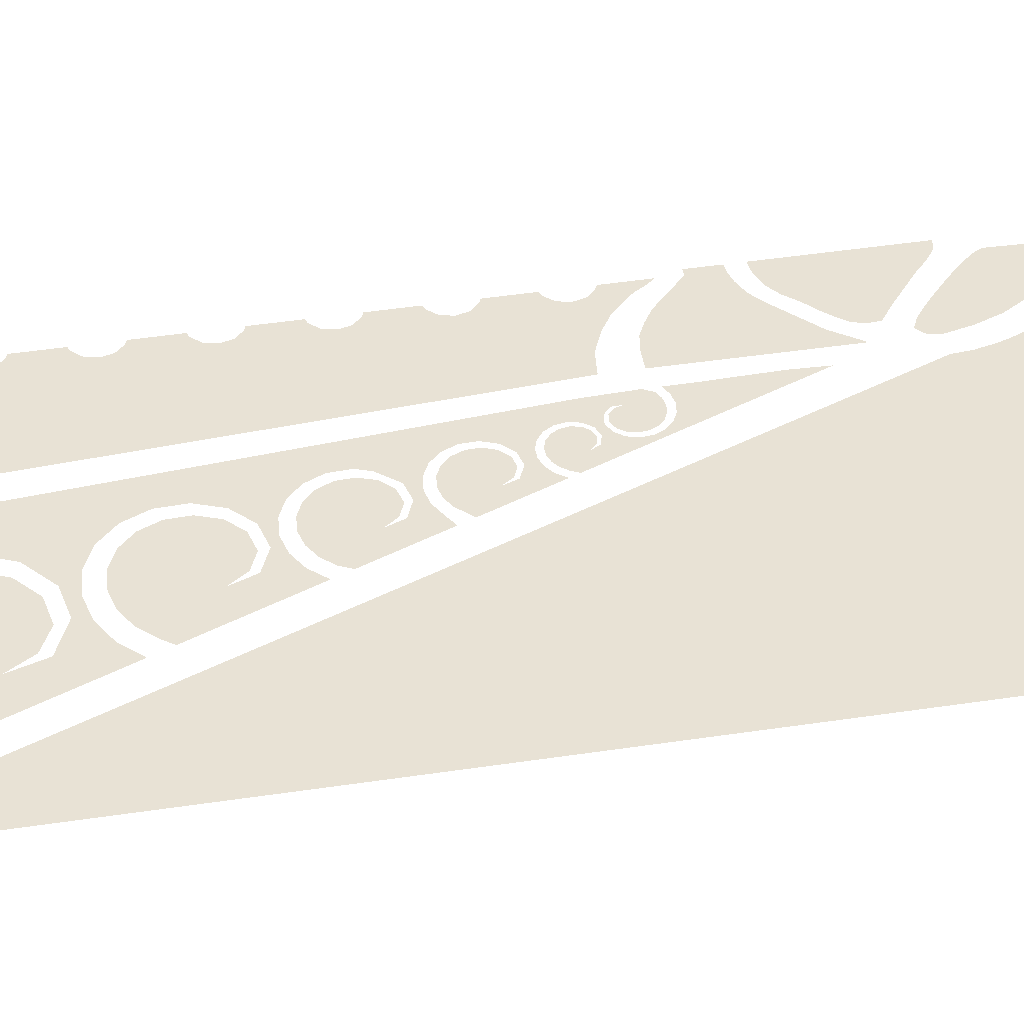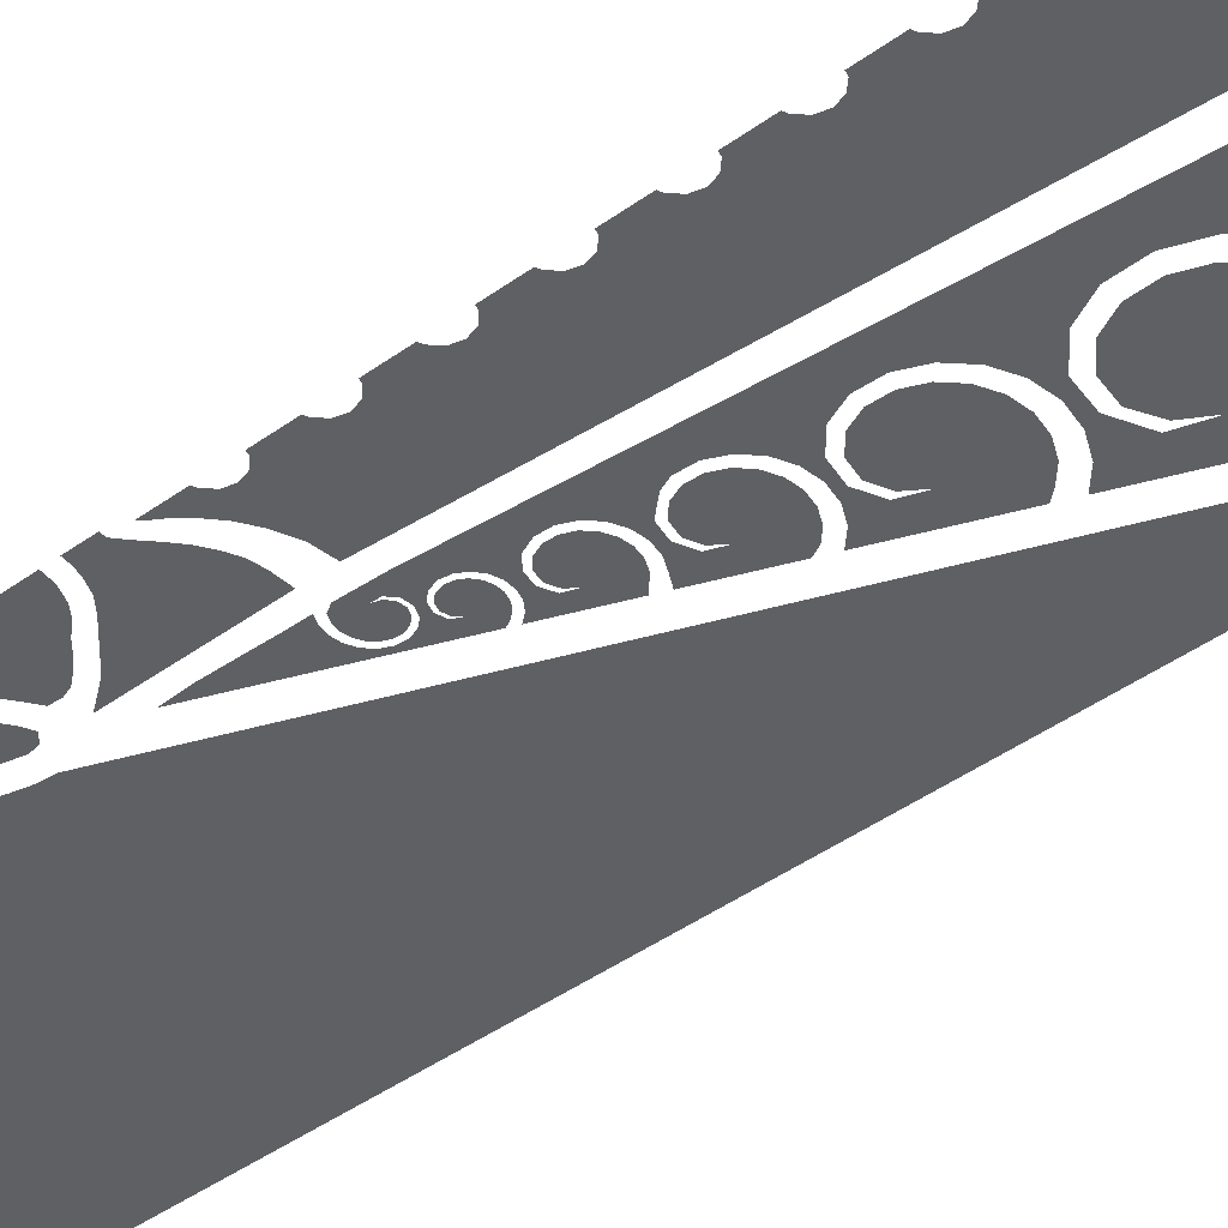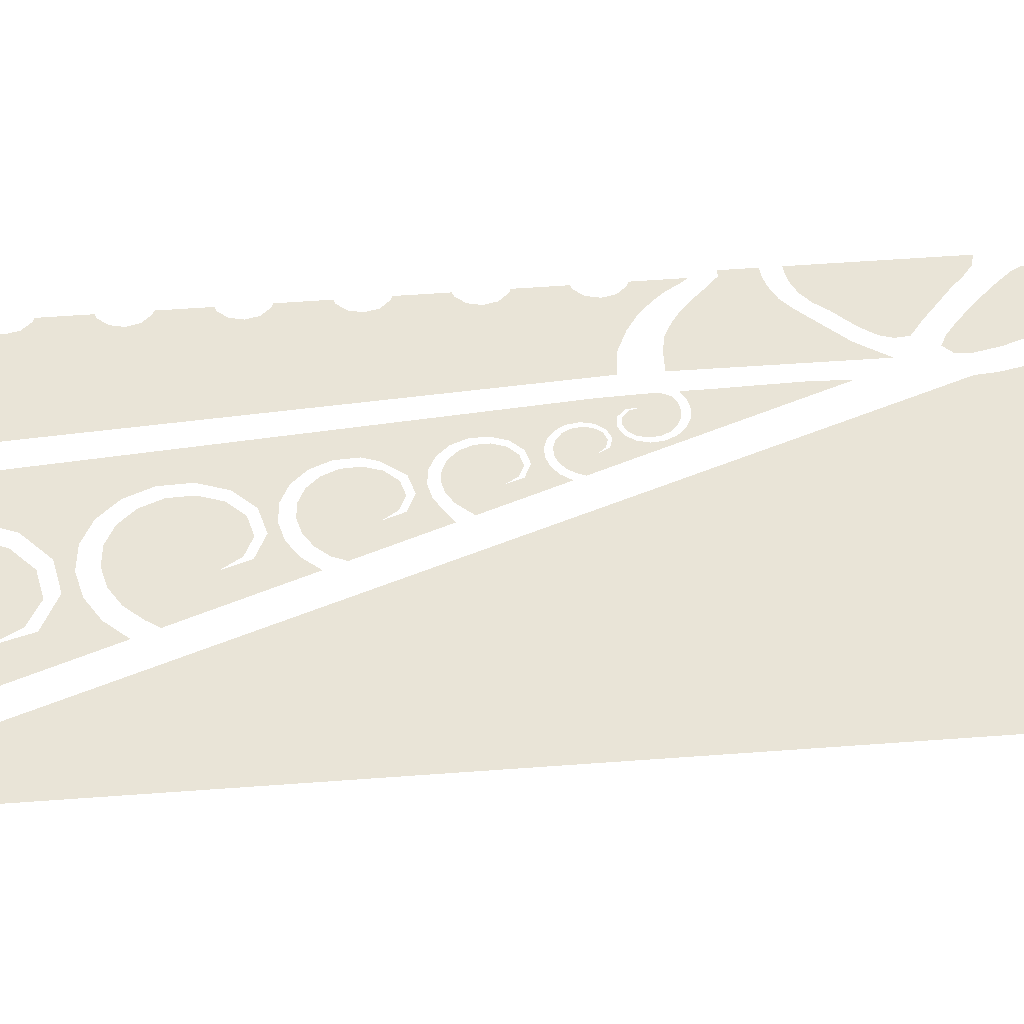
<metadata>
{"format":"obj","ext":"obj","renderer":"f3d","projection":"perspective","resolution":1024,"background":"white","views":[{"elev":40.9,"azim":79.3,"up":"+Z"},{"elev":-42.1,"azim":-48.8,"up":"+Z"},{"elev":42.9,"azim":84.6,"up":"+Z"}]}
</metadata>
<code>
v 0.5 0.25 0
v 0.5 1.6 0
v 0 1.6 0
v 0 1.56 0
v 0.01848 1.56 0
v 0.01785 1.539 0
v 0.04125 1.539 0
v 0.04125 1.521 0
v 0.01721 1.52 0
v 0.01632 1.464 0
v 0.02719 1.463 0
v 0.04295 1.461 0
v 0.05933 1.458 0
v 0.07531 1.453 0
v 0.09177 1.447 0
v 0.1067 1.441 0
v 0.1226 1.431 0
v 0.1363 1.421 0
v 0.1486 1.408 0
v 0.1595 1.392 0
v 0.1663 1.374 0
v 0.1684 1.358 0
v 0.1663 1.341 0
v 0.1595 1.323 0
v 0.1486 1.307 0
v 0.1363 1.294 0
v 0.1226 1.284 0
v 0.1067 1.274 0
v 0.09177 1.268 0
v 0.07531 1.262 0
v 0.09306 1.248 0
v 0.1063 1.233 0
v 0.1169 1.216 0
v 0.1252 1.198 0
v 0.1294 1.186 0
v 0.134 1.167 0
v 0.1356 1.149 0
v 0.5 1.465 0
v 0.5 1.539 0
v 0.5 1.266 0
v 0.1313 1.357 0
v 0.129 1.373 0
v 0.1238 1.386 0
v 0.1164 1.397 0
v 0.106 1.408 0
v 0.09379 1.418 0
v 0.07899 1.426 0
v 0.06131 1.433 0
v 0.06885 1.423 0
v 0.07535 1.412 0
v 0.0806 1.4 0
v 0.08397 1.39 0
v 0.08622 1.38 0
v 0.0877 1.369 0
v 0.08819 1.358 0
v 0.1313 1.357 0
v 0.129 1.342 0
v 0.1238 1.329 0
v 0.1164 1.318 0
v 0.106 1.307 0
v 0.09379 1.297 0
v 0.07899 1.289 0
v 0.06131 1.282 0
v 0.06885 1.292 0
v 0.07535 1.303 0
v 0.0806 1.315 0
v 0.08397 1.325 0
v 0.08622 1.335 0
v 0.0877 1.346 0
v 0.08819 1.358 0
v 0 1.444 0
v 0.01517 1.441 0
v 0.02306 1.437 0
v 0.03262 1.431 0
v 0.04183 1.422 0
v 0.04999 1.411 0
v 0.05739 1.395 0
v 0.0614 1.38 0
v 0.06325 1.367 0
v 0.06368 1.358 0
v 0.06325 1.348 0
v 0.0614 1.335 0
v 0.05739 1.32 0
v 0.04999 1.304 0
v 0.04183 1.293 0
v 0.03262 1.284 0
v 0.02306 1.278 0
v 0.01517 1.274 0
v 2.121e-17 1.271 0
v 0.1117 1.15 0
v 0.1098 1.138 0
v 0.1009 1.131 0
v 0.08952 1.136 0
v 0.07712 1.145 0
v 0.06621 1.154 0
v 0.05375 1.165 0
v 0.0421 1.175 0
v 0.03199 1.185 0
v 0.02209 1.196 0
v 0.01642 1.205 0
v 0.01747 1.239 0
v 0.0203 1.246 0
v 0.02719 1.252 0
v 0.04295 1.254 0
v 0.05169 1.251 0
v 0.06597 1.241 0
v 0.07522 1.231 0
v 0.08513 1.217 0
v 0.096 1.2 0
v 0.1056 1.175 0
v 0.08912 1.098 0
v 0.08803 1.11 0
v 0.07078 1.122 0
v 0 1.171 0
v 0.01194 1.168 0
v 0.02412 1.16 0
v 0.03697 1.148 0
v 0.05184 1.137 0
v 0.07078 1.122 0
v 0.08912 1.098 0
v 0.08509 1.086 0
v 0.07582 1.075 0
v 0.06696 1.066 0
v 0.05447 1.055 0
v 0.04373 1.043 0
v 0.03156 1.035 0
v 0.0178 1.029 0
v 0.008939 1.027 0
v 0 1.027 0
v 0.111 1.094 0
v 0.1105 0.9257 0
v 0.0885 0.9264 0
v 0.07173 0.9294 0
v 0.05757 0.9361 0
v 0.0434 0.945 0
v 0.03148 0.9551 0
v 0.01732 0.9685 0
v 0.09055 1.066 0
v 0.1027 1.08 0
v 0.09055 1.066 0
v 0.01732 0.9685 0
v 0.006883 0.9774 0
v 0.05003 1.029 0
v 0.06535 1.042 0
v 0.07824 1.054 0
v 0 0.9774 0
v 0.006883 0.9774 0
v 0.05003 1.029 0
v 0.03697 1.019 0
v 0.02183 1.013 0
v 0.01015 1.01 0
v 0 1.009 0
v 0.1126 0.8645 0
v 0.006955 0.8664 0
v 0.01177 0.8677 0
v 0.02039 0.8763 0
v 0.02354 0.888 0
v 0.02039 0.8998 0
v 0.01177 0.9084 0
v 0.006955 0.9104 0
v 0.1126 0.8645 0
v 0.1108 0.89 0
v 0.08505 0.893 0
v 0.08505 0.893 0
v 0.0619 0.9026 0
v 0.01177 0.9084 0
v 0.1126 0.8645 0
v 0.0619 0.9026 0
v 0.044 0.9136 0
v 0.006955 0.9104 0
v 0.01177 0.9084 0
v 0.044 0.9136 0
v 0.03134 0.9249 0
v 0.006955 0.9104 0
v 0.03134 0.9249 0
v 0.02086 0.9358 0
v 0.006955 0.9104 0
v 0.02086 0.9358 0
v 0.01343 0.9472 0
v 0.006883 0.9547 0
v 0.006955 0.9104 0
v 0.117 0.7997 0
v 0.1126 0.8645 0
v 0.006955 0.8664 0
v 0.117 0.7997 0
v 0.006955 0.8664 0
v 0.006955 0.822 0
v 0.01177 0.8201 0
v 0.02039 0.8115 0
v 0.02354 0.7997 0
v 0.02039 0.7879 0
v 0.01177 0.7793 0
v 0.006955 0.778 0
v 0.006955 0.7337 0
v 0.1231 0.7113 0
v 0.006955 0.6897 0
v 0.01177 0.691 0
v 0.02039 0.6996 0
v 0.02354 0.7113 0
v 0.02039 0.7231 0
v 0.01177 0.7317 0
v 0.006955 0.7337 0
v 0.117 0.7997 0
v 0.1292 0.623 0
v 0.006955 0.6013 0
v 0.01177 0.6026 0
v 0.02039 0.6112 0
v 0.02354 0.623 0
v 0.02039 0.6348 0
v 0.01177 0.6434 0
v 0.006955 0.6453 0
v 0.006955 0.6897 0
v 0.1231 0.7113 0
v 0.1353 0.5346 0
v 0.006955 0.513 0
v 0.01177 0.5143 0
v 0.02039 0.5229 0
v 0.02354 0.5346 0
v 0.02039 0.5464 0
v 0.01177 0.555 0
v 0.006955 0.557 0
v 0.006955 0.6013 0
v 0.1292 0.623 0
v 0.1413 0.4463 0
v 0.006955 0.4246 0
v 0.01177 0.4259 0
v 0.02039 0.4345 0
v 0.02354 0.4463 0
v 0.02039 0.4581 0
v 0.01177 0.4667 0
v 0.006955 0.4686 0
v 0.006955 0.513 0
v 0.1353 0.5346 0
v 0.1474 0.3579 0
v 0.006955 0.3363 0
v 0.01177 0.3376 0
v 0.02039 0.3462 0
v 0.02354 0.3579 0
v 0.02039 0.3697 0
v 0.01177 0.3783 0
v 0.006955 0.3803 0
v 0.006955 0.4246 0
v 0.1413 0.4463 0
v 0.152 0.292 0
v 0.006955 0.2919 0
v 0.006955 0.3363 0
v 0.1474 0.3579 0
v 0.1532 0.2739 0
v 0.0146 0.2739 0
v 0.01467 0.292 0
v 0.152 0.292 0
v 0.1579 0.2061 0
v 0.03013 0.2587 0
v 0.03013 0.2739 0
v 0.1532 0.2739 0
v 0.1579 0.2061 0
v 0.0146 0.2061 0
v 0.0146 0.2587 0
v 0.03013 0.2587 0
v 0.1579 0.2061 0
v 0.1679 0.05954 0
v 0 0 0
v 0 0.2065 0
v 0.0146 0.2061 0
v 0.1679 0.05954 0
v 0.1719 0.04252 0
v 0 0 0
v 0.1719 0.04252 0
v 0.1793 0.03458 0
v 0 0 0
v 0.5 0 0
v 0.1995 0.0354 0
v 0.1793 0.03458 0
v 0 0 0
v 0.1995 0.0354 0
v 0.2269 0.04634 0
v 0.2551 0.06093 0
v 0.2877 0.0794 0
v 0.5 0 0
v 0.4805 0.2175 0
v 0.4567 0.1991 0
v 0.4312 0.1787 0
v 0.404 0.1571 0
v 0.3745 0.1367 0
v 0.3461 0.1163 0
v 0.3166 0.09642 0
v 0.2877 0.0794 0
v 0.5 0 0
v 0.4949 0.2319 0
v 0.4805 0.2175 0
v 0.5 0 0
v 0.5 0.25 0
v 0.4949 0.2319 0
v 0.5 0 0
v 0.1325 1.062 0
v 0.1854 0.9165 0
v 0.1807 0.9259 0
v 0.173 0.9332 0
v 0.1635 0.9377 0
v 0.1531 0.9391 0
v 0.1426 0.9375 0
v 0.1331 0.933 0
v 0.133 0.9579 0
v 0.1321 0.9889 0
v 0.1311 1.028 0
v 0.1947 0.9109 0
v 0.1854 0.9165 0
v 0.1325 1.062 0
v 0.2172 0.8563 0
v 0.1944 0.867 0
v 0.1894 0.8761 0
v 0.1836 0.8959 0
v 0.1865 0.9061 0
v 0.1854 0.9165 0
v 0.1947 0.9109 0
v 0.1794 0.8791 0
v 0.1894 0.8761 0
v 0.1836 0.8959 0
v 0.1768 0.8879 0
v 0.1671 0.8837 0
v 0.135 0.872 0
v 0.1357 0.8641 0
v 0.1695 0.8758 0
v 0.135 0.872 0
v 0.1671 0.8837 0
v 0.1567 0.8849 0
v 0.1488 0.892 0
v 0.1483 0.9025 0
v 0.1332 0.9181 0
v 0.1332 0.9181 0
v 0.1382 0.927 0
v 0.1459 0.9306 0
v 0.1542 0.9319 0
v 0.1626 0.9308 0
v 0.1702 0.9272 0
v 0.1763 0.9214 0
v 0.1801 0.9138 0
v 0.181 0.9055 0
v 0.1787 0.8974 0
v 0.1732 0.8909 0
v 0.1655 0.8876 0
v 0.1571 0.8886 0
v 0.1508 0.8942 0
v 0.1483 0.9025 0
v 0.1944 0.867 0
v 0.2172 0.8563 0
v 0.2138 0.8493 0
v 0.2085 0.8429 0
v 0.2016 0.8381 0
v 0.1937 0.8356 0
v 0.1853 0.8355 0
v 0.1774 0.8382 0
v 0.1708 0.8433 0
v 0.1664 0.8504 0
v 0.165 0.8586 0
v 0.1671 0.8667 0
v 0.1726 0.873 0
v 0.1805 0.8757 0
v 0.1886 0.8733 0
v 0.1357 0.8641 0
v 0.1695 0.8758 0
v 0.1626 0.8679 0
v 0.16 0.8578 0
v 0.1617 0.8475 0
v 0.1671 0.8386 0
v 0.1439 0.7691 0
v 0.1671 0.8386 0
v 0.1357 0.8641 0
v 0.1439 0.7691 0
v 0.1692 0.7912 0
v 0.175 0.8053 0
v 0.1754 0.8322 0
v 0.1671 0.8386 0
v 0.1864 0.8154 0
v 0.2014 0.8183 0
v 0.1958 0.829 0
v 0.1853 0.8289 0
v 0.1754 0.8322 0
v 0.175 0.8053 0
v 0.1958 0.829 0
v 0.2057 0.8322 0
v 0.2153 0.8121 0
v 0.2014 0.8183 0
v 0.2153 0.8121 0
v 0.2207 0.7979 0
v 0.251 0.7742 0
v 0.2212 0.8467 0
v 0.2143 0.8381 0
v 0.2057 0.8322 0
v 0.2207 0.7979 0
v 0.251 0.7742 0
v 0.2454 0.7687 0
v 0.2365 0.7604 0
v 0.2257 0.7548 0
v 0.2137 0.7527 0
v 0.2016 0.7542 0
v 0.1906 0.7595 0
v 0.182 0.7682 0
v 0.1771 0.7793 0
v 0.1767 0.7915 0
v 0.1813 0.8027 0
v 0.1904 0.8108 0
v 0.2024 0.8131 0
v 0.2135 0.8082 0
v 0.1439 0.7691 0
v 0.1692 0.7912 0
v 0.1697 0.776 0
v 0.1759 0.7621 0
v 0.1867 0.7513 0
v 0.2004 0.7447 0
v 0.1523 0.6709 0
v 0.1828 0.6974 0
v 0.19 0.7161 0
v 0.2048 0.7296 0
v 0.2004 0.7447 0
v 0.1439 0.7691 0
v 0.2243 0.7339 0
v 0.2427 0.7261 0
v 0.257 0.7597 0
v 0.244 0.7524 0
v 0.2305 0.7454 0
v 0.2155 0.7427 0
v 0.2004 0.7447 0
v 0.2048 0.7296 0
v 0.2892 0.6816 0
v 0.2502 0.7075 0
v 0.2427 0.7261 0
v 0.257 0.7597 0
v 0.2502 0.7075 0
v 0.2892 0.6816 0
v 0.2835 0.6699 0
v 0.272 0.6587 0
v 0.2579 0.6512 0
v 0.2422 0.648 0
v 0.2263 0.6497 0
v 0.2117 0.6564 0
v 0.2002 0.6675 0
v 0.1934 0.682 0
v 0.1926 0.6979 0
v 0.1983 0.7129 0
v 0.2101 0.7237 0
v 0.2258 0.7271 0
v 0.2405 0.7209 0
v 0.1523 0.6709 0
v 0.1828 0.6974 0
v 0.1838 0.6775 0
v 0.1924 0.6594 0
v 0.2068 0.6455 0
v 0.1556 0.6332 0
v 0.2809 0.6161 0
v 0.256 0.6271 0
v 0.2448 0.635 0
v 0.2644 0.6389 0
v 0.2821 0.6484 0
v 0.2968 0.6632 0
v 0.3438 0.5492 0
v 0.2908 0.5906 0
v 0.1556 0.6332 0
v 0.2068 0.6455 0
v 0.2249 0.6371 0
v 0.2448 0.635 0
v 0.256 0.6271 0
v 0.2292 0.6217 0
v 0.2087 0.6037 0
v 0.1984 0.5783 0
v 0.1994 0.551 0
v 0.1675 0.494 0
v 0.1675 0.494 0
v 0.1994 0.551 0
v 0.2106 0.5261 0
v 0.2299 0.5068 0
v 0.2546 0.495 0
v 0.2817 0.4916 0
v 0.1697 0.4687 0
v 0.2908 0.5906 0
v 0.3438 0.5492 0
v 0.3352 0.5384 0
v 0.3193 0.5234 0
v 0.2999 0.5134 0
v 0.2784 0.5094 0
v 0.2567 0.5122 0
v 0.237 0.5216 0
v 0.2216 0.5371 0
v 0.2126 0.557 0
v 0.2118 0.5788 0
v 0.22 0.5991 0
v 0.2364 0.6135 0
v 0.2578 0.6178 0
v 0.2778 0.609 0
v 0.3394 0.4649 0
v 0.351 0.429 0
v 0.4186 0.3677 0
v 0.3527 0.5278 0
v 0.3328 0.509 0
v 0.3085 0.4966 0
v 0.2817 0.4916 0
v 0.3058 0.4821 0
v 0.351 0.429 0
v 0.4186 0.3677 0
v 0.4082 0.3535 0
v 0.3851 0.3341 0
v 0.3575 0.3219 0
v 0.3276 0.3181 0
v 0.2979 0.3235 0
v 0.2715 0.3381 0
v 0.2514 0.3606 0
v 0.2406 0.3888 0
v 0.2412 0.419 0
v 0.2541 0.4463 0
v 0.2778 0.4649 0
v 0.3077 0.4692 0
v 0.3346 0.4554 0
v 0.1697 0.4687 0
v 0.2817 0.4916 0
v 0.3058 0.4821 0
v 0.2685 0.4768 0
v 0.2388 0.4535 0
v 0.2227 0.4194 0
v 0.2219 0.3816 0
v 0.2355 0.3464 0
v 0.2339 0.285 0
v 0.2088 0.2717 0
v 0.1883 0.2521 0
v 0.2355 0.3464 0
v 0.2606 0.3183 0
v 0.2901 0.2871 0
v 0.2619 0.2903 0
v 0.2339 0.285 0
v 0.3159 0.275 0
v 0.2901 0.2871 0
v 0.2606 0.3183 0
v 0.2936 0.3001 0
v 0.3307 0.2933 0
v 0.3682 0.298 0
v 0.3361 0.2551 0
v 0.4666 0.2513 0
v 0.4465 0.2349 0
v 0.4227 0.215 0
v 0.3954 0.1934 0
v 0.3739 0.1758 0
v 0.3489 0.1583 0
v 0.3389 0.1744 0
v 0.3493 0.2009 0
v 0.348 0.2293 0
v 0.3361 0.2551 0
v 0.3682 0.298 0
v 0.4026 0.3133 0
v 0.4315 0.3376 0
v 0.204 0.07072 0
v 0.1911 0.2204 0
v 0.2533 0.1873 0
v 0.2638 0.1608 0
v 0.2899 0.1496 0
v 0.3177 0.1554 0
v 0.3389 0.1744 0
v 0.3489 0.1583 0
v 0.3211 0.1378 0
v 0.2922 0.1191 0
v 0.2593 0.1004 0
v 0.2349 0.08677 0
v 0.2533 0.1873 0
v 0.1911 0.2204 0
v 0.2066 0.2412 0
v 0.223 0.2569 0
v 0.2431 0.2675 0
v 0.2654 0.2718 0
v 0.288 0.2692 0
v 0.3086 0.2596 0
v 0.3249 0.2436 0
v 0.3344 0.223 0
v 0.3354 0.2002 0
v 0.327 0.1791 0
v 0.3101 0.1639 0
v 0.2879 0.1592 0
v 0.267 0.1682 0
f 536 537 538 539 540 541 542 543 544 545 546 547 548
f 536 548 547 546 545 544 543 542 541 540 539 538 537
f 549 550 551 552 553 554 555 556 557 558 559 560
f 549 560 559 558 557 556 555 554 553 552 551 550
f 561 562 563 564 565 566 567 568 569 570 571 572 573 574 575
f 561 575 574 573 572 571 570 569 568 567 566 565 564 563 562
f 524 525 526 527 528
f 524 528 527 526 525
f 529 530 531 532 533 534 535
f 529 535 534 533 532 531 530
f 513 514 515 516 517 518 519 520 521 522 523
f 513 523 522 521 520 519 518 517 516 515 514
f 498 499 500 501 502 503 504 505 506 507 508 509 510 511 512
f 498 512 511 510 509 508 507 506 505 504 503 502 501 500 499
f 490 491 492 493 494 495 496 497
f 490 497 496 495 494 493 492 491
f 475 476 477 478 479 480 481 482 483 484 485 486 487 488 489
f 475 489 488 487 486 485 484 483 482 481 480 479 478 477 476
f 468 469 470 471 472 473 474
f 468 474 473 472 471 470 469
f 458 459 460 461 462 463 464 465 466 467
f 458 467 466 465 464 463 462 461 460 459
f 450 451 452 453 454 455 456 457
f 450 457 456 455 454 453 452 451
f 444 445 446 447 448 449
f 444 449 448 447 446 445
f 429 430 431 432 433 434 435 436 437 438 439 440 441 442 443
f 429 443 442 441 440 439 438 437 436 435 434 433 432 431 430
f 425 426 427 428
f 425 428 427 426
f 411 412 413 414 415 416
f 411 416 415 414 413 412
f 417 418 419 420 421 422 423 424
f 417 424 423 422 421 420 419 418
f 390 391 392 393 394 395 396 397 398 399 400 401 402 403 404
f 390 404 403 402 401 400 399 398 397 396 395 394 393 392 391
f 405 406 407 408 409 410
f 405 410 409 408 407 406
f 360 361 362 363 364 365
f 360 365 364 363 362 361
f 366 367 368
f 366 368 367
f 369 370 371 372 373
f 369 373 372 371 370
f 374 375 376 377 378 379
f 374 379 378 377 376 375
f 380 381 382 383
f 380 383 382 381
f 384 385 386 387 388 389
f 384 389 388 387 386 385
f 345 346 347 348 349 350 351 352 353 354 355 356 357 358 359
f 345 359 358 357 356 355 354 353 352 351 350 349 348 347 346
f 295 296 297 298 299 300 301 302 303 304 305
f 295 305 304 303 302 301 300 299 298 297 296
f 306 307 308
f 306 308 307
f 309 310 311 312 313 314 315
f 309 315 314 313 312 311 310
f 316 317 318 319 320 321 322 323
f 316 323 322 321 320 319 318 317
f 324 325 326 327 328 329
f 324 329 328 327 326 325
f 344 330 331 332 333 334 335 336 337 338 339 340 341 342 343
f 344 343 342 341 340 339 338 337 336 335 334 333 332 331 330
f 265 266 267
f 265 267 266
f 268 269 270
f 268 270 269
f 271 272 273 274
f 271 274 273 272
f 275 276 277 278 279
f 275 279 278 277 276
f 280 281 282 283 284 285 286 287 288
f 280 288 287 286 285 284 283 282 281
f 289 290 291
f 289 291 290
f 292 293 294
f 292 294 293
f 260 261 262 263 264
f 260 264 263 262
f 256 257 258 259
f 256 259 258 257
f 252 253 254 255
f 252 255 254 253
f 248 249 250 251
f 248 251 250 249
f 244 245 246 247
f 244 247 246 245
f 234 235 236 237 238 239 240 241 242 243
f 234 243 242 241 240 239 238 237 236 235
f 224 225 226 227 228 229 230 231 232 233
f 224 233 232 231 230 229 228 227 226 225
f 214 215 216 217 218 219 220 221 222 223
f 214 223 222 221 220 219 218 217 216 215
f 195 196 197 198 199 200 201 202 203
f 195 203 202 201 200 199 198 197 196
f 204 205 206 207 208 209 210 211 212 213
f 204 213 212 211 210 209 208 207 206 205
f 182 183 184
f 182 184 183
f 185 186 187 188 189 190 191 192 193 194
f 185 194 193 192 191 190 189 188 187 186
f 175 176 177
f 175 177 176
f 178 179 180 181
f 178 181 180 179
f 172 173 174
f 172 174 173
f 168 169 170 171
f 168 171 170 169
f 161 162 163
f 161 163 162
f 164 165 166 167
f 164 167 166 165
f 153 154 155 156 157 158 159 160
f 153 160 159 158 157 156 155 154
f 130 131 132 133 134 135 136 137 138 139
f 130 139 138 137 136 135 134 133 132 131
f 140 141 142 143 144 145
f 140 145 144 143 142 141
f 146 147 148 149 150 151 152
f 146 152 151 150 149 148 147
f 39 7 8 9 10 38
f 39 38 10 9 8 7
f 39 2 3 4 5 6
f 39 6 5 4 3 2
f 38 10 11 12 13 14 15 16 17 18 19 20 21 22 23 24 25 26 27 28 40
f 38 40 28 27 26 25 24 23 22 21 20 19 18 17 16 15 14 13 12 11 10
f 40 28 29 30 31 32 33 34 35 36 37 1
f 40 1 37 36 35 34 33 32 31 30 29 28
f 41 42 43 44 45 46 47 48 49 50 51 52 53 54 55
f 41 55 54 53 52 51 50 49 48 47 46 45 44 43 42
f 56 57 58 59 60 61 62 63 64 65 66 67 68 69 70
f 56 70 69 68 67 66 65 64 63 62 61 60 59 58 57
f 71 72 73 74 75 76 77 78 79 80 81 82 83 84 85 86 87 88 89
f 71 89 88 87 86 85 84 83 82 81 80 79 78 77 76 75 74 73 72
f 90 91 92 93 94 95 96 97 98 99 100 101 102 103 104 105 106 107 108 109 110
f 90 110 109 108 107 106 105 104 103 102 101 100 99 98 97 96 95 94 93 92 91
f 111 112 113
f 111 113 112
f 114 115 116 117 118 119 120 121 122 123 124 125 126 127 128 129
f 114 129 128 127 126 125 124 123 122 121 120 119 118 117 116 115

</code>
